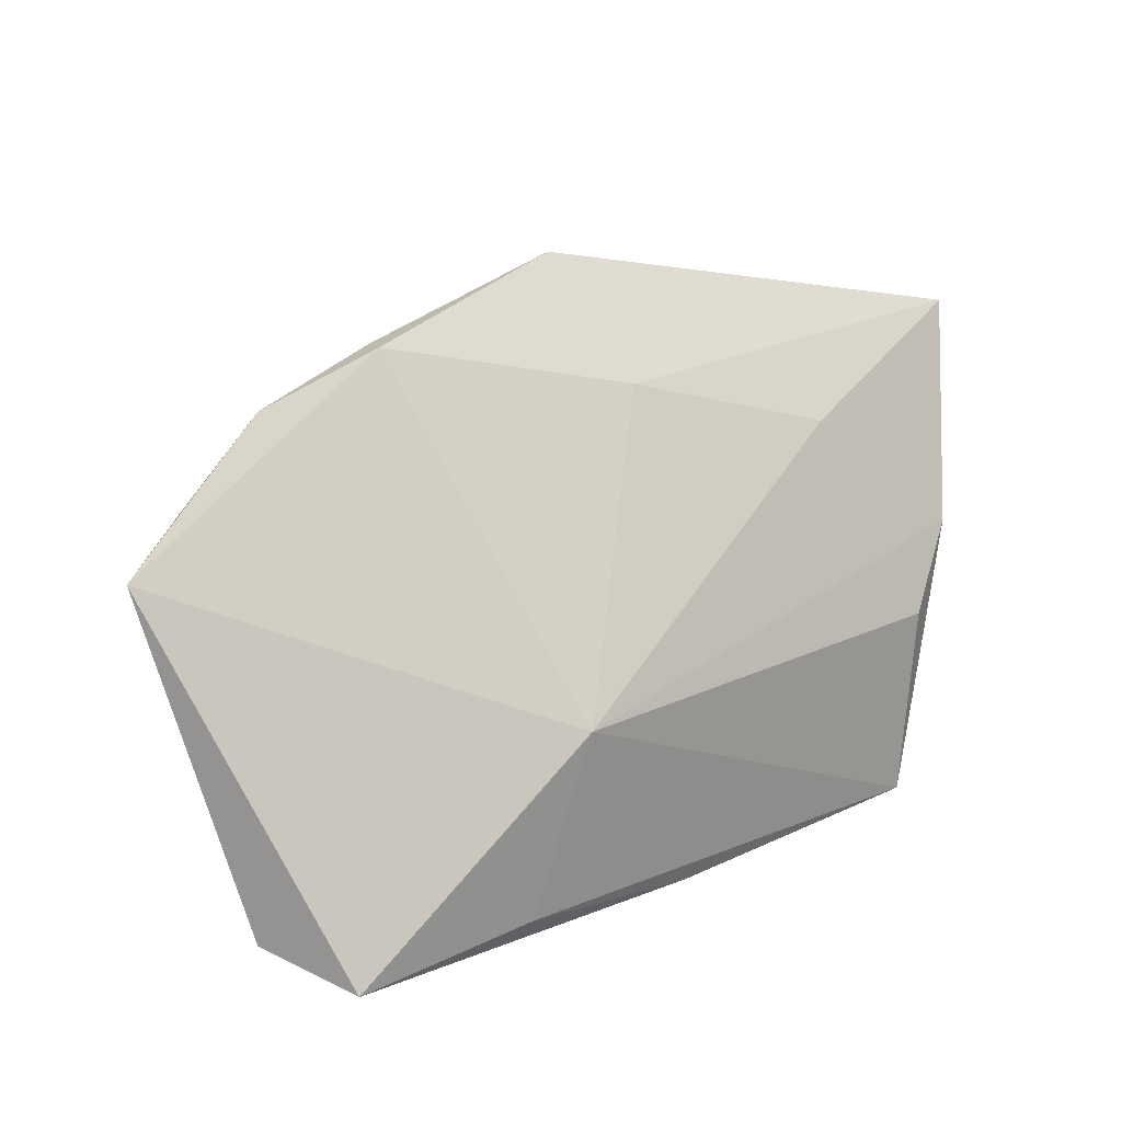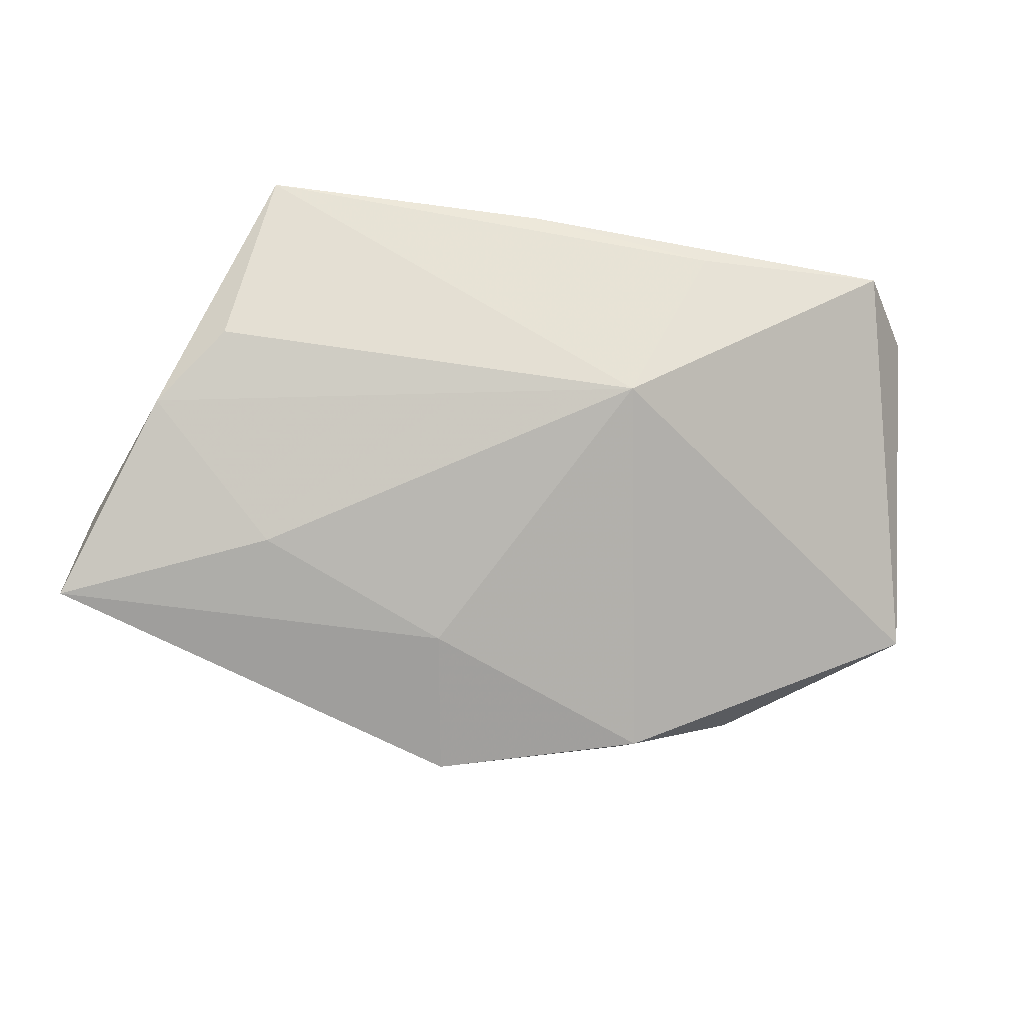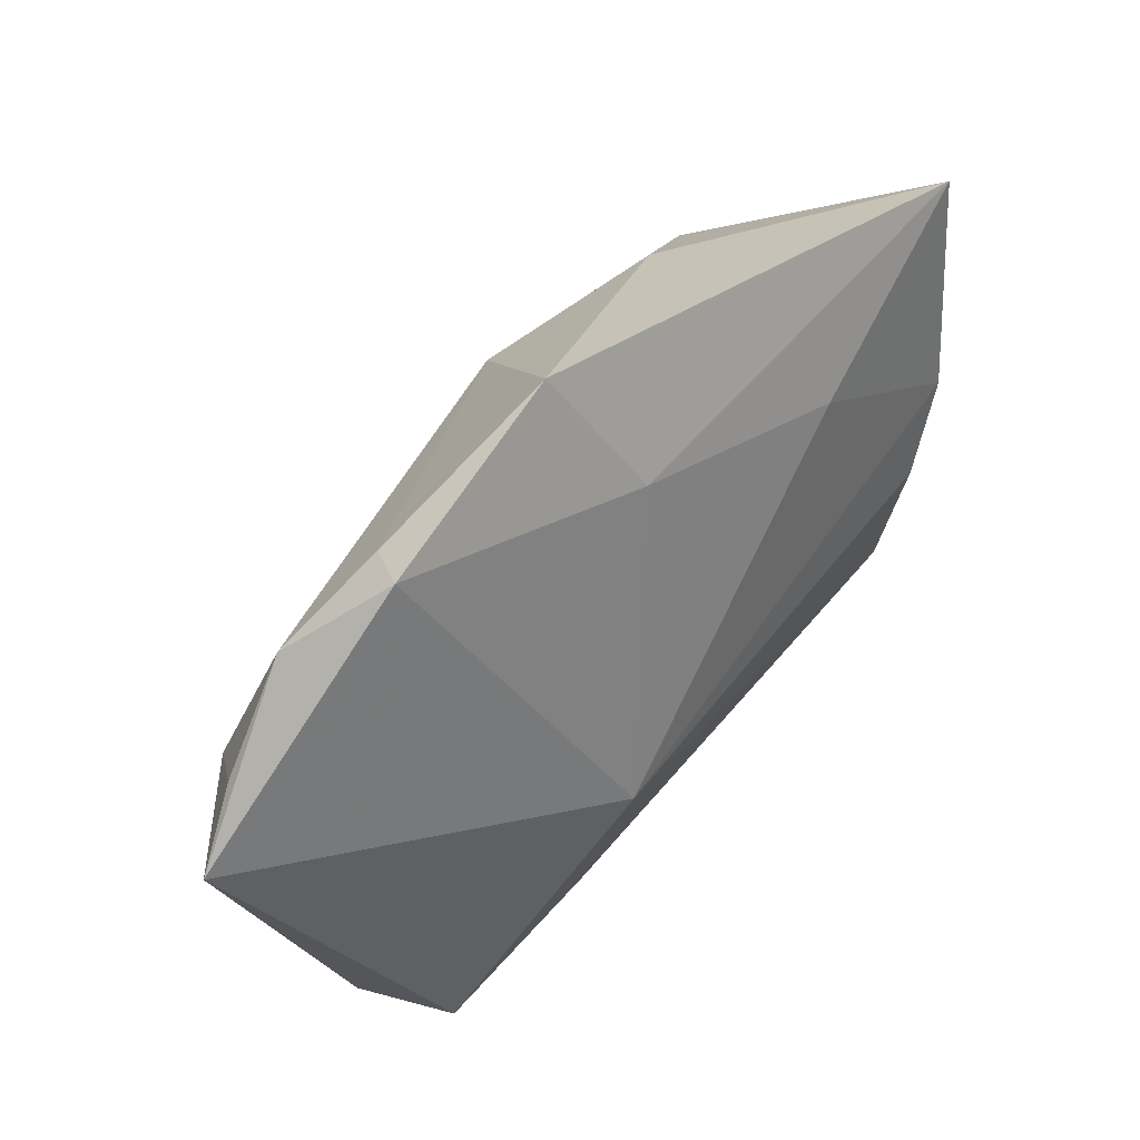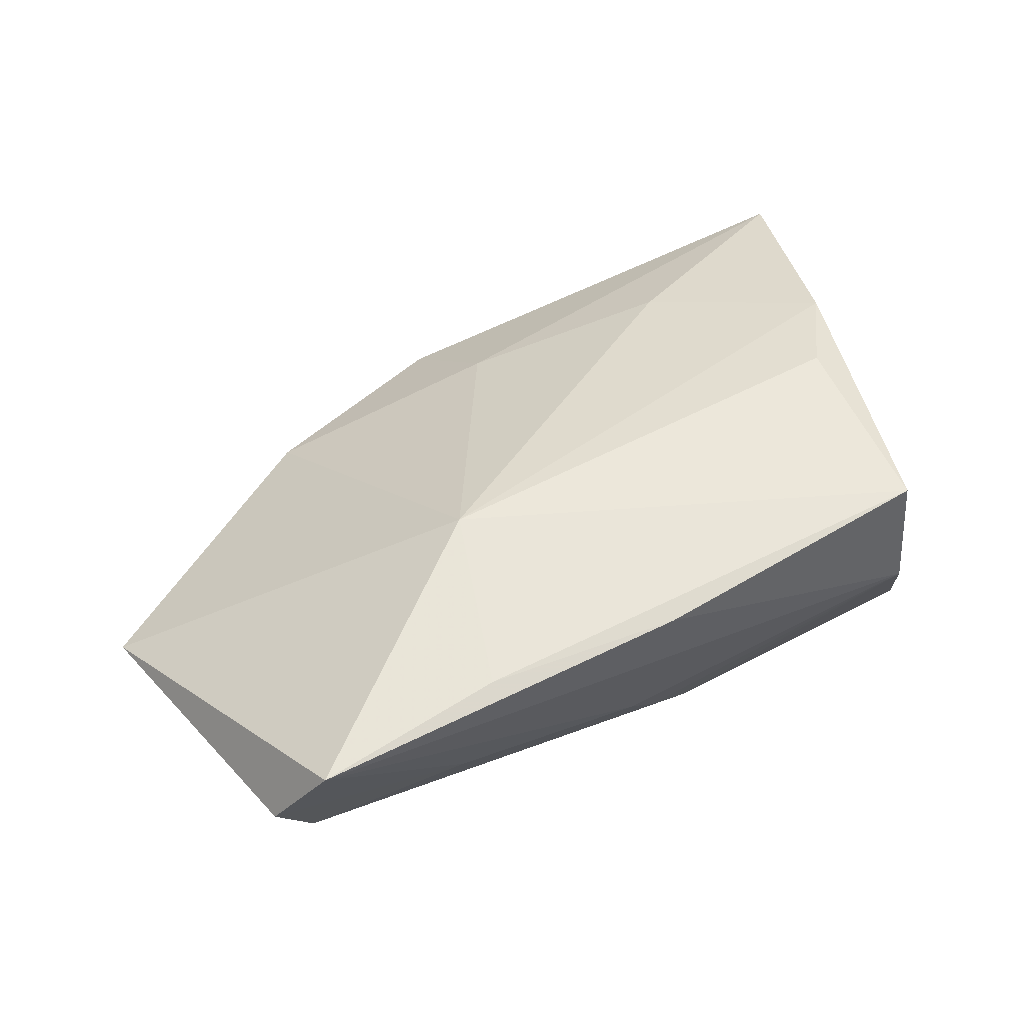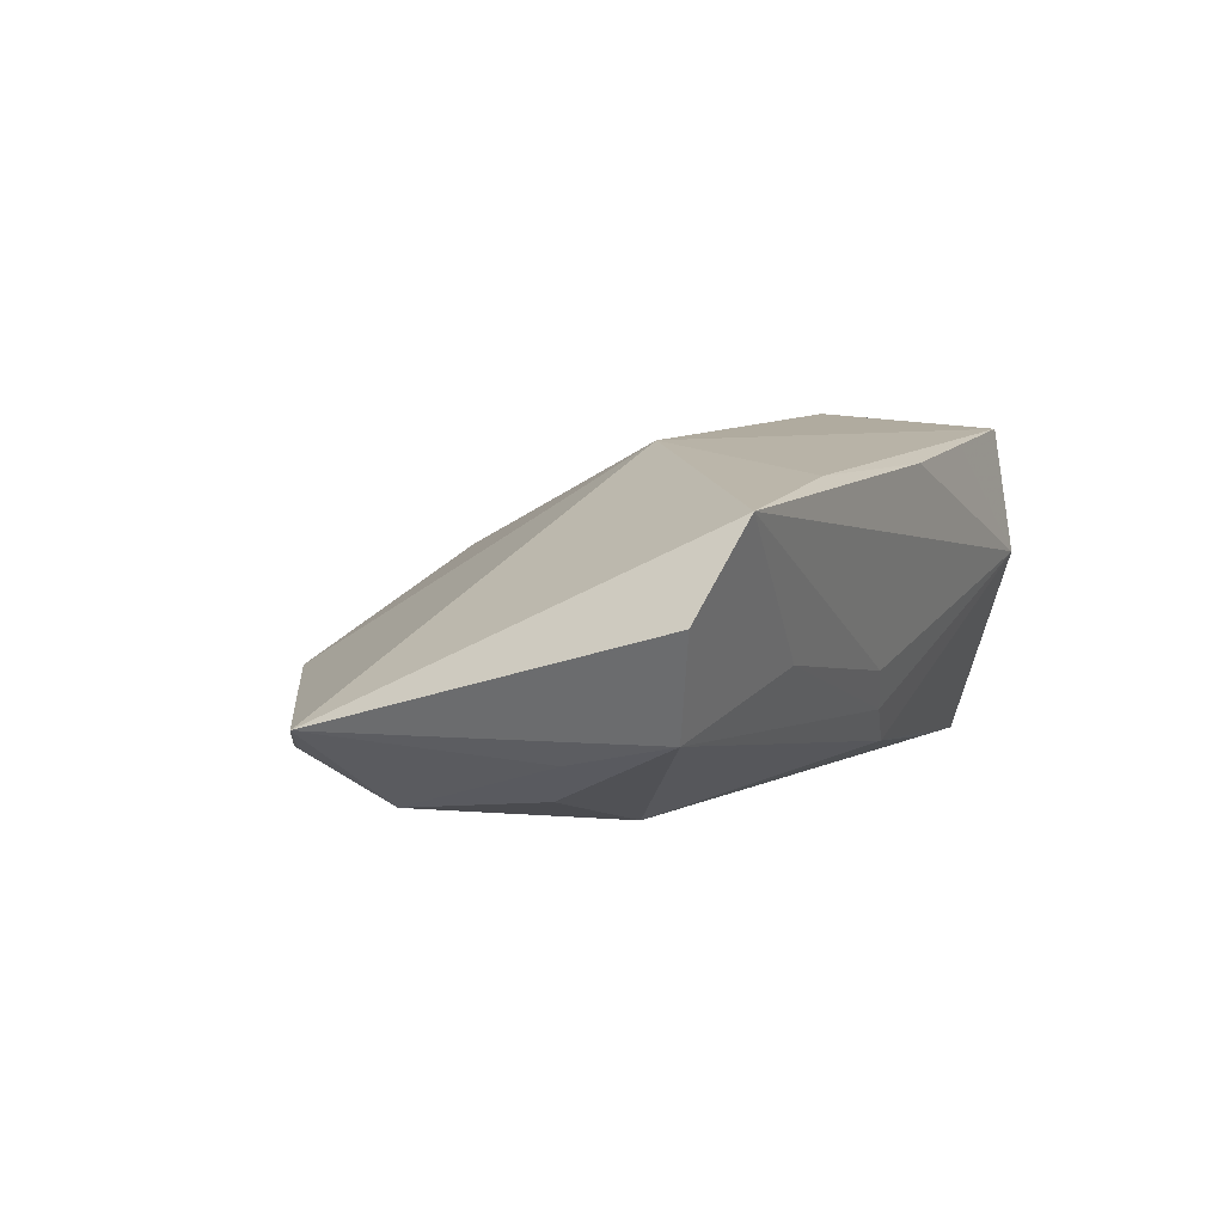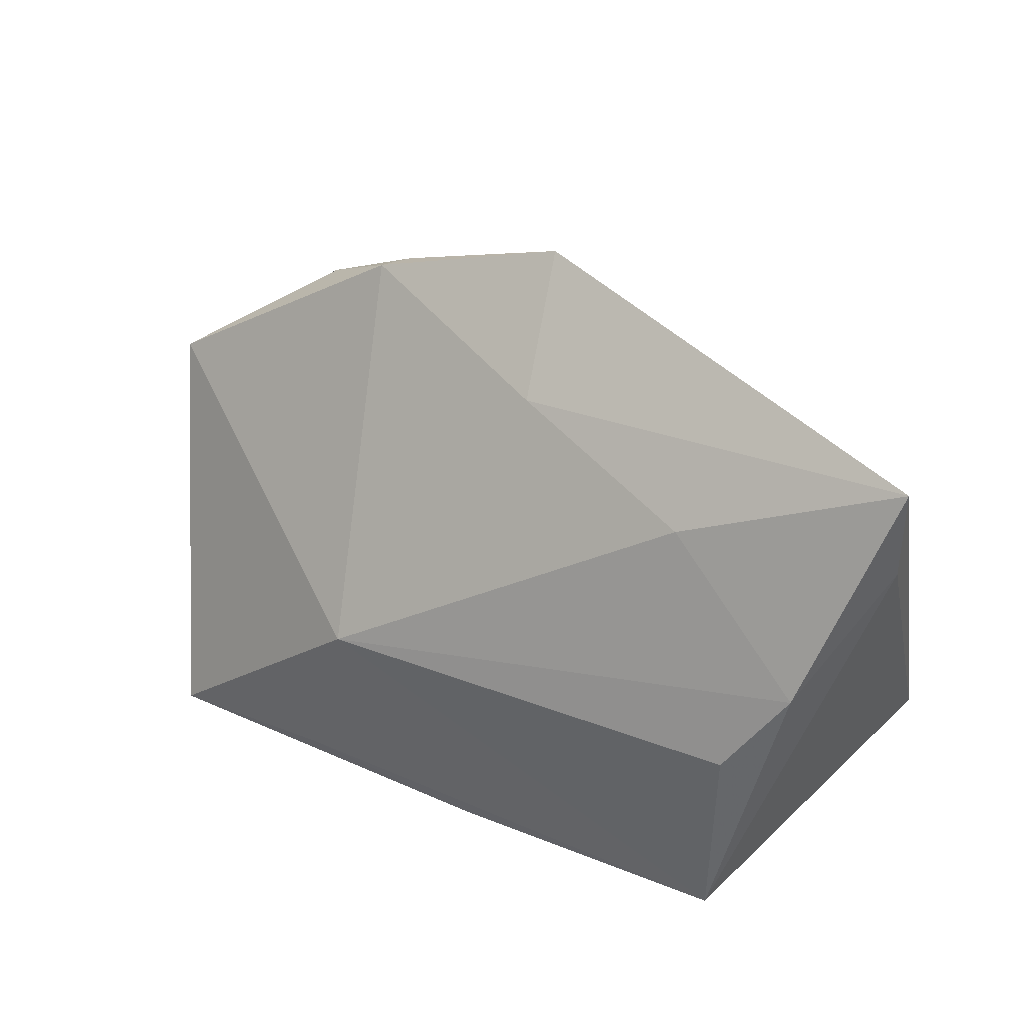
<metadata>
{"format":"obj","ext":"obj","renderer":"f3d","projection":"perspective","resolution":1024,"background":"white","views":[{"elev":16.8,"azim":-40.7,"up":"+Y"},{"elev":69.4,"azim":-169.0,"up":"+Z"},{"elev":66.1,"azim":-50.2,"up":"+Y"},{"elev":53.2,"azim":-27.4,"up":"+Z"},{"elev":8.2,"azim":-63.6,"up":"+Z"},{"elev":33.6,"azim":30.2,"up":"+Y"}]}
</metadata>
<code>
v 0.03525 -0.03087 0.005298
v 0.04392 0.007117 0.01963
v -0.0508 -0.03087 0.01823
v -0.004836 -0.0275 -0.004571
v 0.0001359 0.02944 0.006791
v 0.04623 -0.0196 -0.02084
v 0.03663 -0.003683 0.02239
v -0.05077 0.009713 -0.0151
v 0.02529 0.0224 0.0145
v -0.04702 -0.006963 -0.01356
v 0.02846 0.02038 -0.01562
v -0.03333 -0.01042 -0.01806
v -0.03064 -0.02712 -0.000102
v 0.04147 0.004119 -0.02038
v -0.002849 0.04431 -0.005671
v -0.05212 -0.01055 -0.008457
v -0.06387 0.01424 -0.004862
v 0.05225 0.03405 0.01027
v -0.02685 -0.02861 0.01973
v -0.002026 -0.03087 0.01943
v -0.02917 0.03597 -0.004939
v -0.05108 -0.02328 -0.005491
v 0.006307 -0.02375 -0.01516
v -0.0273 0.03562 -0.009178
v 0.04507 -0.002669 -0.01918
v -0.05681 -0.02679 0.007307
v -0.0001877 -0.02573 -0.01003
v -0.05447 0.01968 -0.008879
v 0.005022 0.01887 -0.02191
v 0.03535 -0.02819 0.02113
v 0.03011 -0.02059 -0.0191
v -0.04163 0.02902 -0.01184
v -0.0201 -0.005923 0.02239
v 0.05129 0.02138 0.007916
v 0.01698 -0.02951 0.02029
f 1 6 30
f 14 6 29
f 17 3 33
f 20 3 1
f 34 6 18
f 34 30 6
f 21 32 17
f 17 33 21
f 24 15 29
f 29 32 24
f 24 21 15
f 32 21 24
f 18 6 25
f 25 14 18
f 6 14 25
f 29 15 11
f 11 14 29
f 11 15 18
f 18 14 11
f 1 3 4
f 4 27 1
f 23 6 1
f 1 27 23
f 7 33 30
f 19 33 3
f 30 33 19
f 3 20 19
f 19 20 30
f 1 30 35
f 35 20 1
f 30 20 35
f 5 21 33
f 18 15 5
f 15 21 5
f 6 23 31
f 22 23 27
f 2 7 30
f 2 34 18
f 30 34 2
f 33 7 2
f 18 5 9
f 9 5 33
f 9 2 18
f 33 2 9
f 27 4 13
f 13 22 27
f 13 4 3
f 23 22 12
f 12 31 23
f 29 6 12
f 6 31 12
f 26 3 17
f 17 22 26
f 26 13 3
f 22 13 26
f 29 12 8
f 8 32 29
f 17 32 28
f 28 8 17
f 32 8 28
f 16 22 17
f 17 8 16
f 10 12 22
f 10 8 12
f 22 16 10
f 10 16 8

</code>
